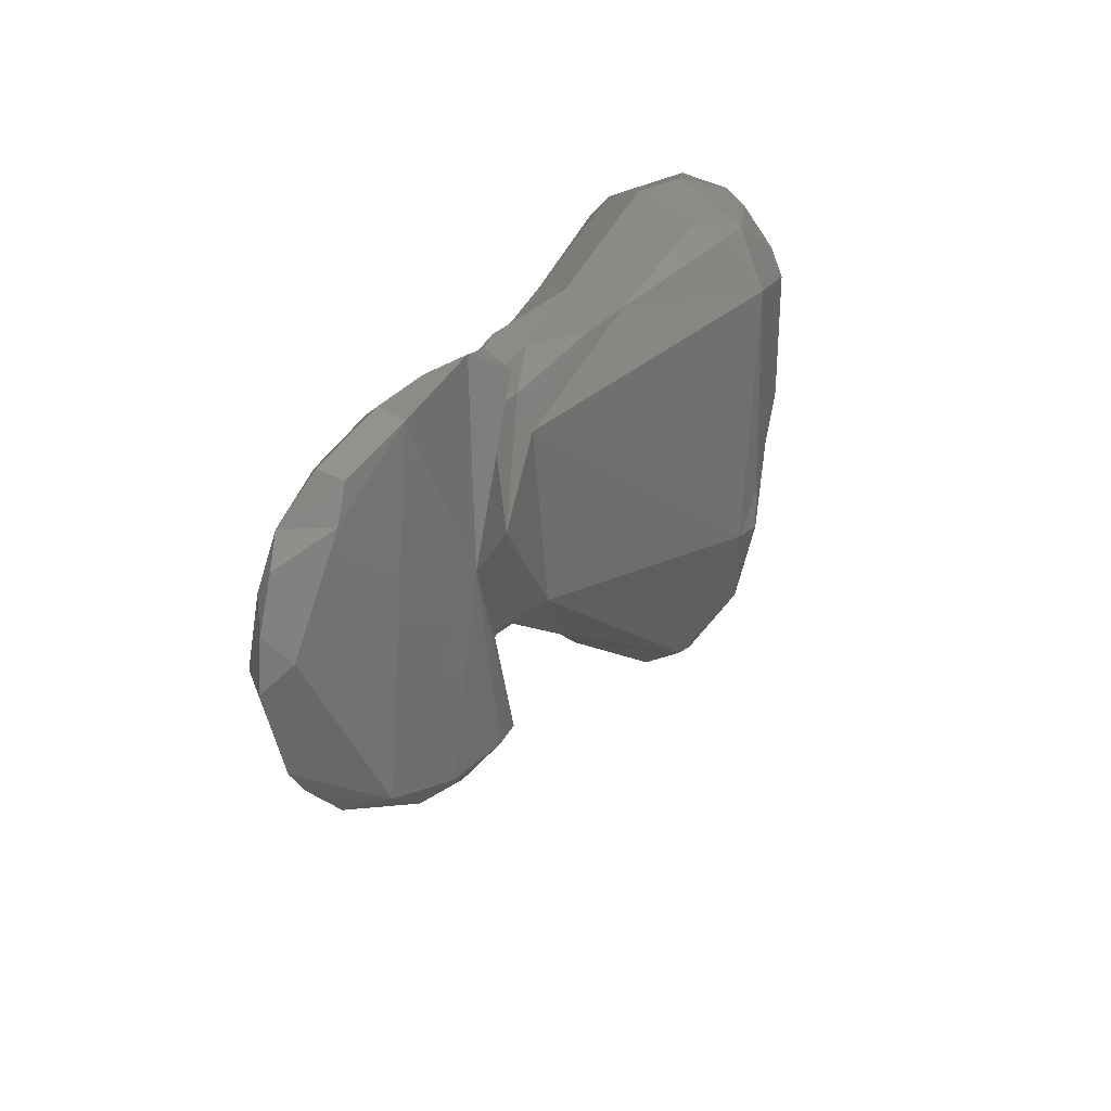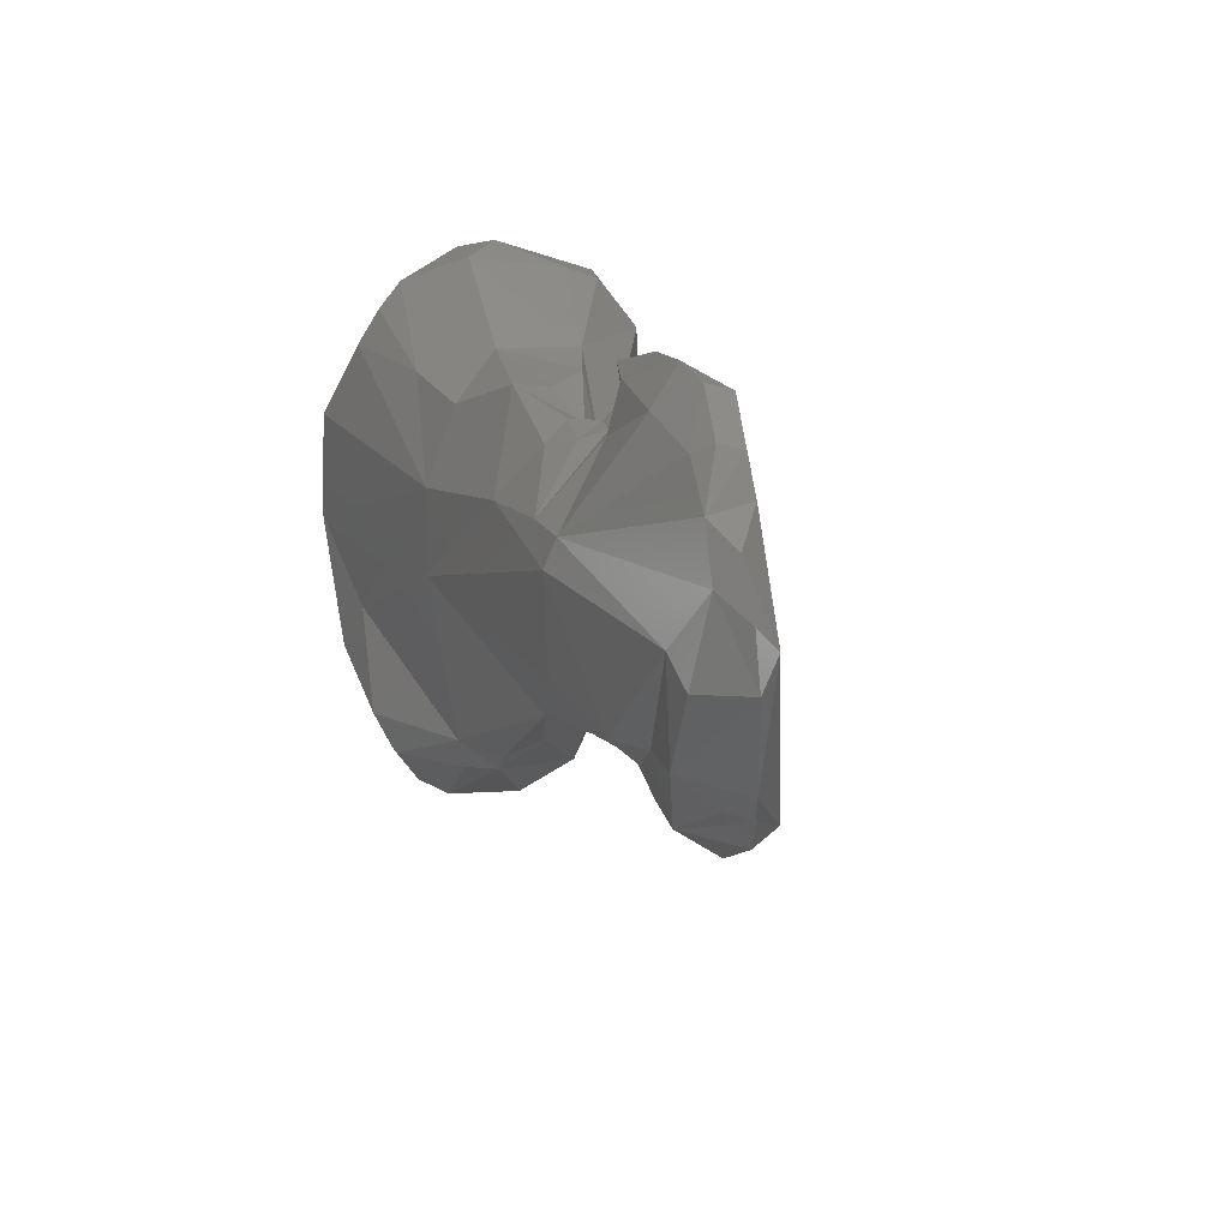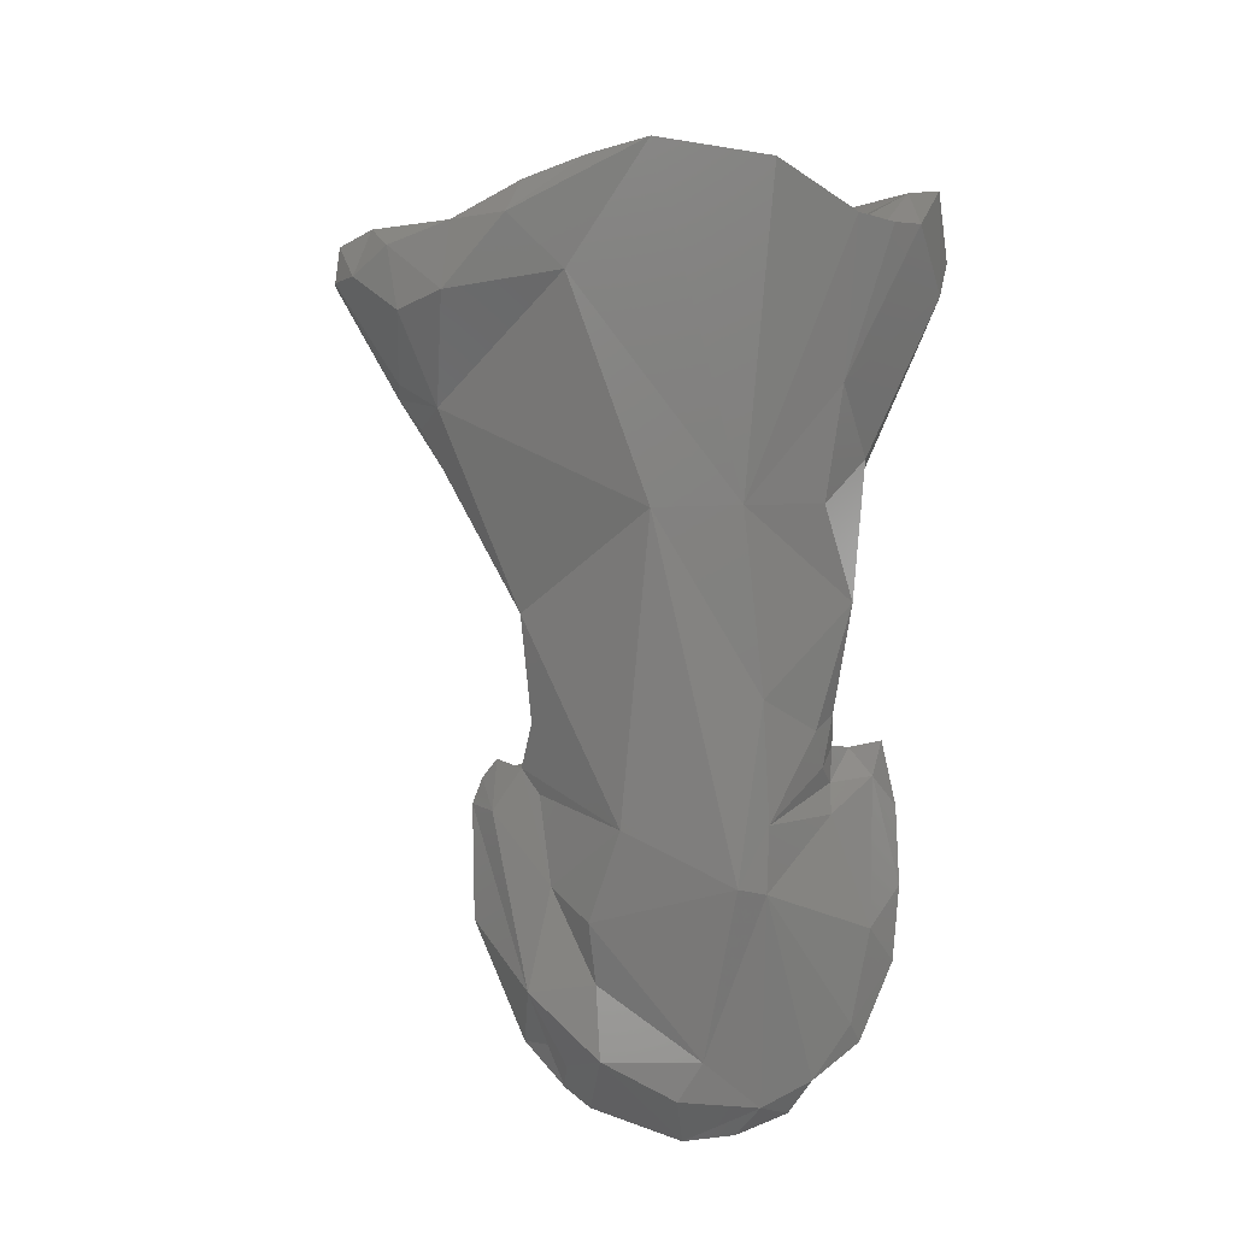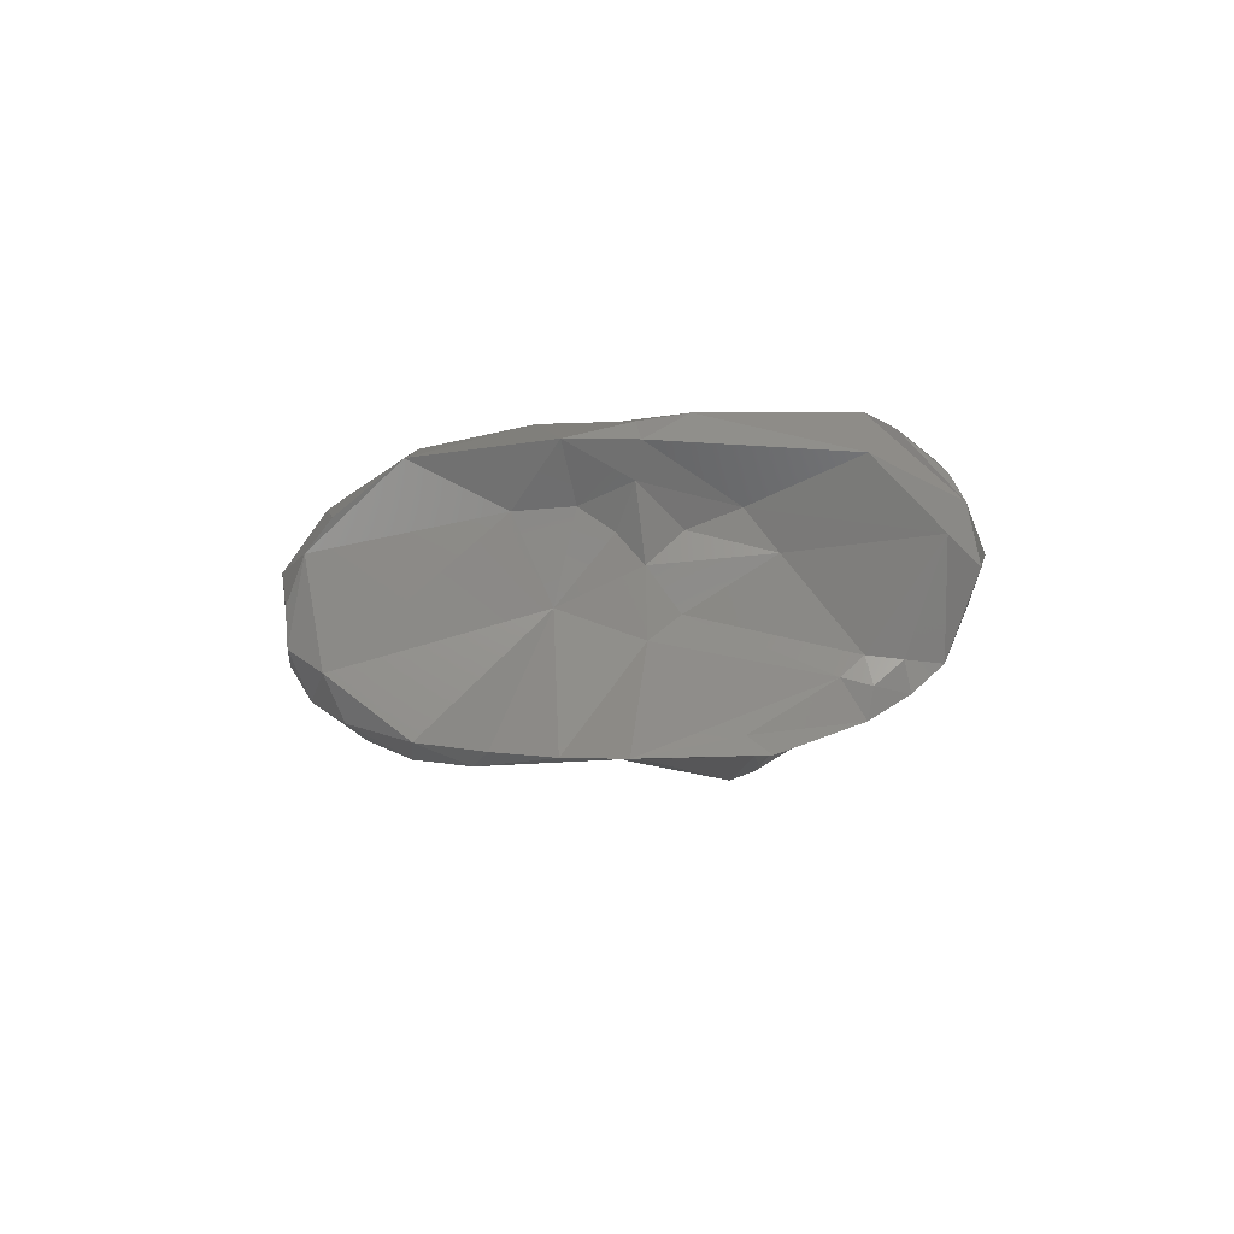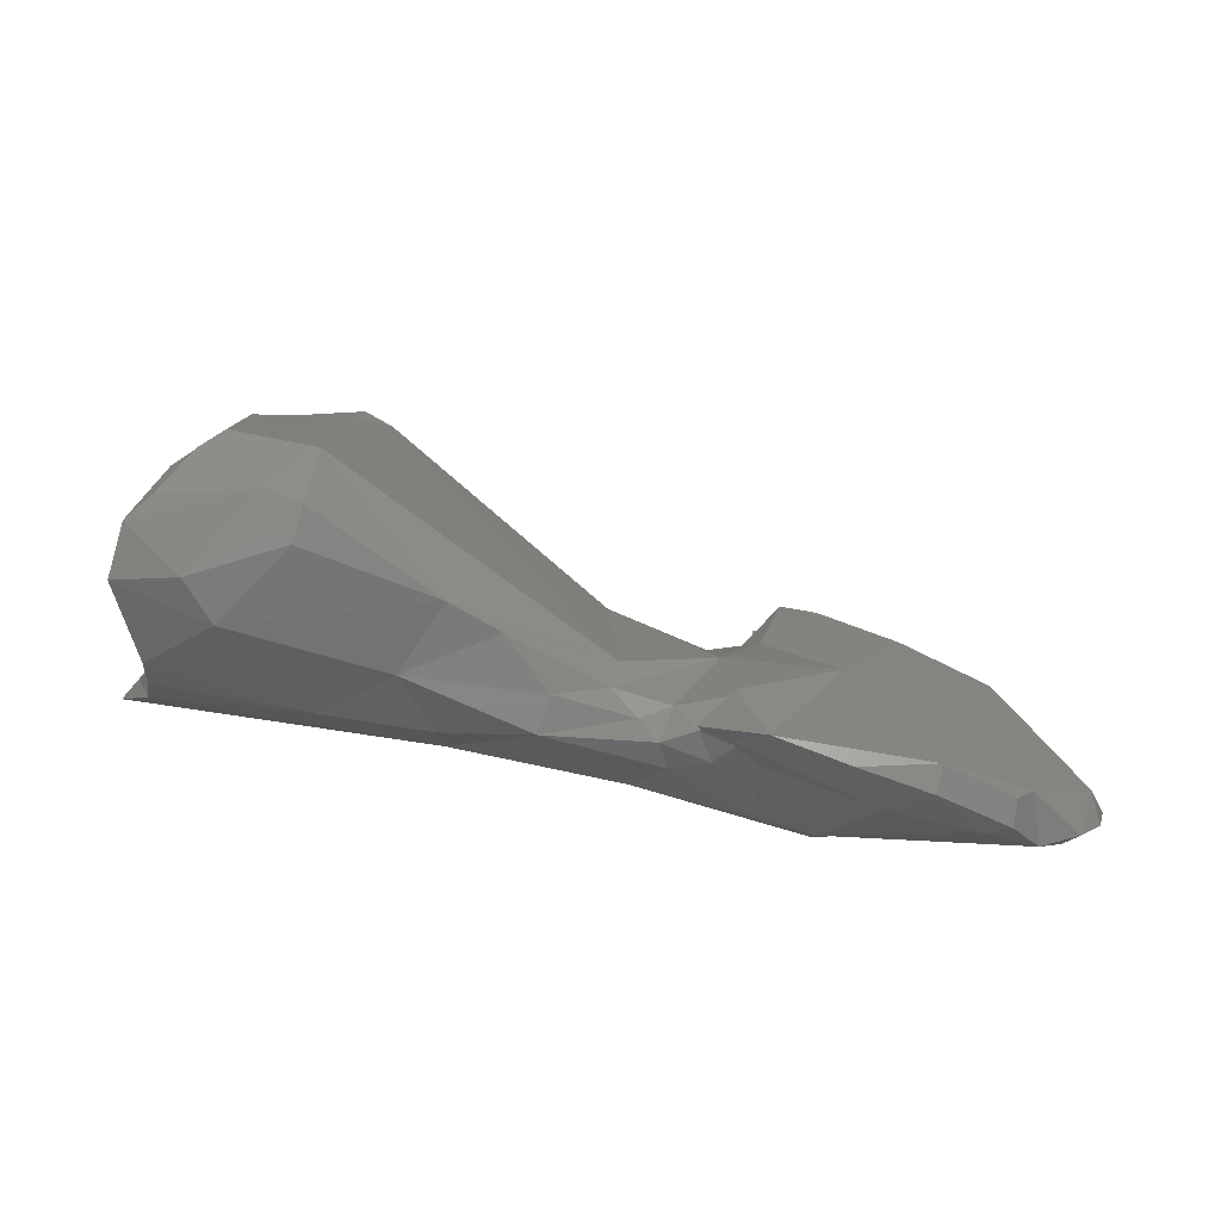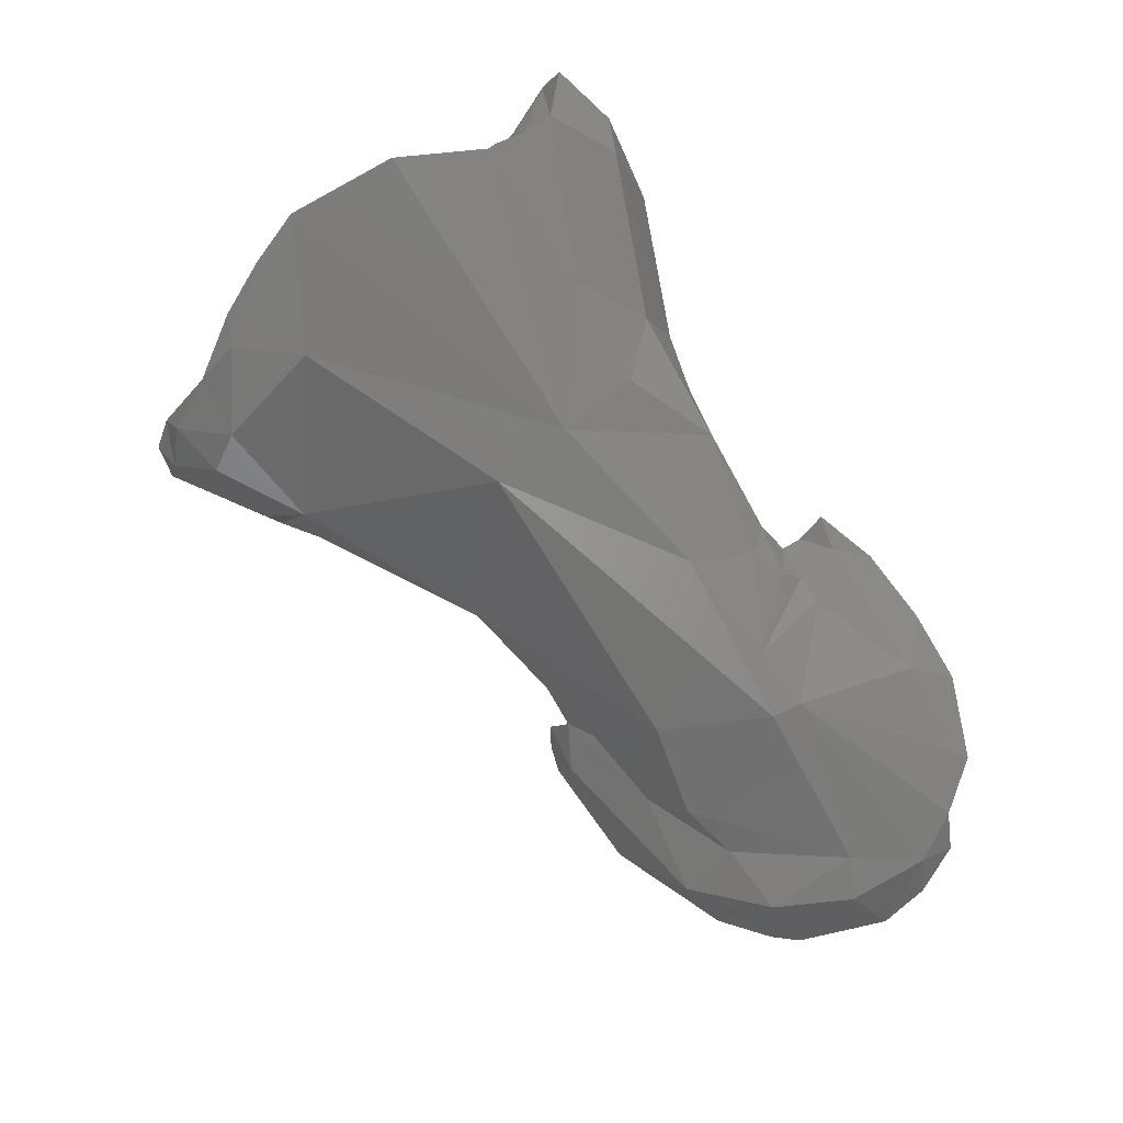
<metadata>
{"format":"stl","ext":"stl","renderer":"f3d","projection":"perspective","resolution":1024,"background":"white","views":[{"elev":28.3,"azim":99.6,"up":"+Z"},{"elev":18.6,"azim":57.7,"up":"+Z"},{"elev":-72.2,"azim":-94.6,"up":"+Y"},{"elev":4.7,"azim":-92.2,"up":"+Y"},{"elev":10.5,"azim":2.8,"up":"+Y"},{"elev":-68.9,"azim":-57.0,"up":"+Y"}]}
</metadata>
<code>
# stl→obj: 142 verts, 280 faces
v 0.05899 -0.1703 0.00982
v 0.06026 -0.1703 0.01006
v 0.06145 -0.1708 0.01217
v 0.05786 -0.1708 0.01248
v 0.05868 -0.1694 0.009075
v 0.05709 -0.1702 0.01026
v 0.06159 -0.1708 0.01024
v 0.06061 -0.1701 0.008789
v 0.06225 -0.1709 0.01175
v 0.058 -0.1706 0.01304
v 0.06241 -0.1706 0.01337
v 0.05114 -0.1694 0.01032
v 0.05676 -0.1703 0.01298
v 0.05449 -0.1698 0.01268
v 0.05765 -0.1684 0.007843
v 0.05715 -0.1686 0.008724
v 0.05677 -0.1683 0.00834
v 0.05368 -0.1683 0.008108
v 0.05575 -0.1685 0.008471
v 0.06337 -0.1704 0.01196
v 0.06295 -0.1701 0.01016
v 0.06208 -0.1701 0.009632
v 0.05988 -0.1686 0.007645
v 0.06194 -0.1695 0.008803
v 0.0618 -0.1698 0.009246
v 0.05777 -0.1678 0.007434
v 0.06187 -0.1704 0.01431
v 0.06083 -0.17 0.01498
v 0.05903 -0.1695 0.01519
v 0.05696 -0.169 0.01427
v 0.06266 -0.1703 0.01393
v 0.06317 -0.1704 0.01297
v 0.04991 -0.1681 0.00632
v 0.04707 -0.1687 0.008464
v 0.05099 -0.1692 0.01201
v 0.05646 -0.1686 0.01422
v 0.05525 -0.1692 0.01377
v 0.05603 -0.169 0.014
v 0.05291 -0.1684 0.01428
v 0.05725 -0.1677 0.007587
v 0.05682 -0.1678 0.007847
v 0.05655 -0.1679 0.0089
v 0.0505 -0.1674 0.006007
v 0.05176 -0.1672 0.006767
v 0.05391 -0.1672 0.008831
v 0.0559 -0.1679 0.009196
v 0.06306 -0.1698 0.01245
v 0.06265 -0.1699 0.009641
v 0.06157 -0.1687 0.008881
v 0.0591 -0.1679 0.007735
v 0.05978 -0.1679 0.008187
v 0.05811 -0.1674 0.007987
v 0.05737 -0.1672 0.007925
v 0.06129 -0.1698 0.0152
v 0.06174 -0.1693 0.01436
v 0.06137 -0.1693 0.01505
v 0.05988 -0.1691 0.01577
v 0.05637 -0.1683 0.01505
v 0.05849 -0.1686 0.01579
v 0.0496 -0.1678 0.005569
v 0.05001 -0.1672 0.005542
v 0.04807 -0.1686 0.005527
v 0.04759 -0.1688 0.006305
v 0.04614 -0.1687 0.007345
v 0.04467 -0.1684 0.009794
v 0.05102 -0.1686 0.01354
v 0.04882 -0.1682 0.01368
v 0.04484 -0.1684 0.01203
v 0.04575 -0.168 0.01363
v 0.05594 -0.168 0.01457
v 0.05581 -0.1684 0.01421
v 0.05508 -0.1686 0.01412
v 0.05041 -0.1674 0.01434
v 0.05471 -0.1682 0.01398
v 0.05315 -0.1677 0.01419
v 0.05694 -0.1677 0.009616
v 0.04911 -0.1649 0.004956
v 0.04957 -0.1636 0.00838
v 0.05431 -0.1674 0.01286
v 0.04866 -0.1637 0.006378
v 0.05617 -0.1676 0.01153
v 0.06001 -0.1686 0.01559
v 0.05848 -0.1677 0.01192
v 0.05575 -0.168 0.01519
v 0.05704 -0.1681 0.0156
v 0.04792 -0.1673 0.004268
v 0.04827 -0.1658 0.004117
v 0.047 -0.1681 0.005248
v 0.04766 -0.1679 0.004639
v 0.04642 -0.1684 0.006363
v 0.04507 -0.1684 0.008703
v 0.0456 -0.1684 0.007596
v 0.04681 -0.1668 0.01017
v 0.04509 -0.1681 0.01163
v 0.04598 -0.1673 0.01321
v 0.04743 -0.1663 0.01553
v 0.046 -0.1671 0.0149
v 0.04594 -0.1676 0.01435
v 0.04582 -0.1674 0.01374
v 0.05644 -0.1674 0.0151
v 0.05535 -0.168 0.01372
v 0.05648 -0.1678 0.01377
v 0.05232 -0.1666 0.01421
v 0.05134 -0.166 0.0144
v 0.05419 -0.1677 0.01359
v 0.04863 -0.1647 0.004856
v 0.04911 -0.1633 0.01406
v 0.04892 -0.1633 0.009224
v 0.04902 -0.1633 0.00837
v 0.04763 -0.1638 0.006205
v 0.04756 -0.1663 0.00424
v 0.04731 -0.1669 0.004289
v 0.04747 -0.1654 0.00457
v 0.04688 -0.1673 0.004896
v 0.04735 -0.1663 0.008653
v 0.04714 -0.1664 0.01075
v 0.04732 -0.1656 0.01016
v 0.04613 -0.167 0.01363
v 0.04557 -0.1655 0.01539
v 0.04693 -0.1654 0.01571
v 0.04879 -0.1649 0.01541
v 0.04602 -0.167 0.01426
v 0.04572 -0.165 0.01487
v 0.04897 -0.1642 0.01512
v 0.04747 -0.1648 0.005028
v 0.04831 -0.1639 0.01517
v 0.04737 -0.1631 0.01375
v 0.04724 -0.1631 0.0109
v 0.04737 -0.1632 0.01
v 0.0471 -0.1635 0.008769
v 0.04769 -0.1647 0.007954
v 0.04765 -0.1646 0.009046
v 0.04758 -0.165 0.009686
v 0.04715 -0.1654 0.01237
v 0.04725 -0.1642 0.009995
v 0.04755 -0.165 0.01083
v 0.04582 -0.1645 0.01518
v 0.04634 -0.1637 0.01369
v 0.04744 -0.1646 0.01178
v 0.04632 -0.164 0.01499
v 0.04693 -0.1633 0.01424
v 0.04696 -0.1635 0.01008
f 1 2 3
f 1 3 4
f 1 5 2
f 6 1 4
f 6 5 1
f 3 2 7
f 2 5 8
f 2 8 7
f 3 7 9
f 3 10 4
f 3 11 10
f 11 3 9
f 6 4 12
f 4 10 13
f 4 13 14
f 12 4 14
f 8 5 15
f 16 5 6
f 5 17 15
f 5 16 17
f 18 6 12
f 19 6 18
f 6 17 16
f 6 19 17
f 9 7 20
f 20 7 21
f 7 8 22
f 7 22 21
f 8 23 24
f 25 8 24
f 23 8 26
f 26 8 15
f 22 8 25
f 9 20 11
f 10 27 28
f 10 28 29
f 30 10 29
f 30 13 10
f 10 11 27
f 31 11 32
f 27 11 31
f 32 11 20
f 33 18 12
f 34 33 12
f 12 14 35
f 34 12 35
f 36 13 30
f 37 14 13
f 13 36 38
f 13 38 37
f 39 35 14
f 14 37 39
f 15 40 26
f 15 41 40
f 17 41 15
f 17 40 41
f 40 17 42
f 19 42 17
f 18 33 43
f 18 43 44
f 45 18 44
f 19 18 45
f 46 19 45
f 19 46 42
f 47 20 21
f 47 32 20
f 21 22 48
f 49 47 21
f 49 21 48
f 48 22 25
f 49 24 23
f 23 26 50
f 51 49 23
f 50 51 23
f 48 25 24
f 48 24 49
f 50 26 52
f 40 53 26
f 52 26 53
f 27 54 28
f 31 55 27
f 55 56 27
f 27 56 54
f 28 54 57
f 28 57 29
f 29 58 30
f 57 59 29
f 59 58 29
f 36 30 58
f 47 31 32
f 31 47 55
f 33 60 61
f 62 60 33
f 61 43 33
f 63 62 33
f 34 63 33
f 63 34 64
f 34 35 65
f 64 34 65
f 35 39 66
f 35 66 67
f 35 68 65
f 35 69 68
f 35 67 69
f 70 71 36
f 36 58 70
f 38 36 71
f 72 37 38
f 72 39 37
f 72 38 71
f 73 66 39
f 74 39 72
f 75 73 39
f 74 75 39
f 53 40 42
f 53 42 76
f 46 76 42
f 61 44 43
f 45 44 77
f 77 44 61
f 45 78 79
f 80 45 77
f 80 78 45
f 45 81 46
f 45 79 81
f 76 46 81
f 55 47 49
f 82 55 49
f 49 51 83
f 82 49 83
f 52 51 50
f 83 51 52
f 83 52 53
f 53 76 83
f 54 82 57
f 82 54 56
f 55 82 56
f 82 59 57
f 84 58 85
f 59 85 58
f 70 58 84
f 85 59 82
f 61 60 86
f 86 60 62
f 61 86 87
f 61 87 77
f 62 88 89
f 88 62 63
f 62 89 86
f 90 63 64
f 90 88 63
f 65 91 64
f 64 92 90
f 91 92 64
f 65 93 91
f 65 68 94
f 95 65 94
f 65 95 93
f 73 67 66
f 96 97 67
f 67 98 69
f 67 97 98
f 96 67 73
f 68 69 94
f 95 94 69
f 99 95 69
f 98 99 69
f 100 71 70
f 70 84 100
f 71 101 72
f 101 71 102
f 100 102 71
f 74 72 101
f 73 75 103
f 104 96 73
f 103 104 73
f 105 75 74
f 101 105 74
f 75 105 103
f 81 83 76
f 106 80 77
f 87 106 77
f 79 78 107
f 108 107 78
f 109 108 78
f 80 109 78
f 79 103 105
f 79 104 103
f 104 79 107
f 81 79 105
f 110 109 80
f 80 106 110
f 83 81 102
f 101 102 81
f 105 101 81
f 82 83 85
f 83 100 85
f 102 100 83
f 85 100 84
f 111 87 86
f 86 112 111
f 112 86 89
f 113 87 111
f 87 113 106
f 114 89 88
f 88 90 114
f 114 112 89
f 115 114 90
f 115 90 92
f 115 92 91
f 91 93 115
f 95 116 93
f 117 115 93
f 117 93 116
f 118 95 99
f 95 118 116
f 96 119 97
f 120 119 96
f 96 104 121
f 120 96 121
f 98 97 122
f 123 122 97
f 123 97 119
f 99 98 122
f 99 122 118
f 121 104 124
f 104 107 124
f 106 125 110
f 106 113 125
f 124 107 126
f 127 126 107
f 107 128 127
f 128 107 108
f 109 129 108
f 128 108 129
f 130 109 110
f 129 109 130
f 113 110 125
f 131 110 113
f 130 110 131
f 112 113 111
f 112 114 113
f 113 114 131
f 115 131 114
f 132 115 133
f 115 132 131
f 117 133 115
f 118 134 116
f 134 117 116
f 117 135 133
f 136 135 117
f 117 134 136
f 123 118 122
f 118 123 134
f 119 137 123
f 119 120 137
f 120 121 126
f 120 126 137
f 126 121 124
f 137 138 123
f 123 138 139
f 134 123 139
f 140 137 126
f 126 141 140
f 127 141 126
f 141 127 137
f 137 127 138
f 138 127 128
f 128 142 138
f 129 142 128
f 129 130 142
f 131 132 130
f 130 132 135
f 130 135 142
f 133 135 132
f 134 139 136
f 139 142 135
f 136 139 135
f 137 140 141
f 138 142 139

</code>
